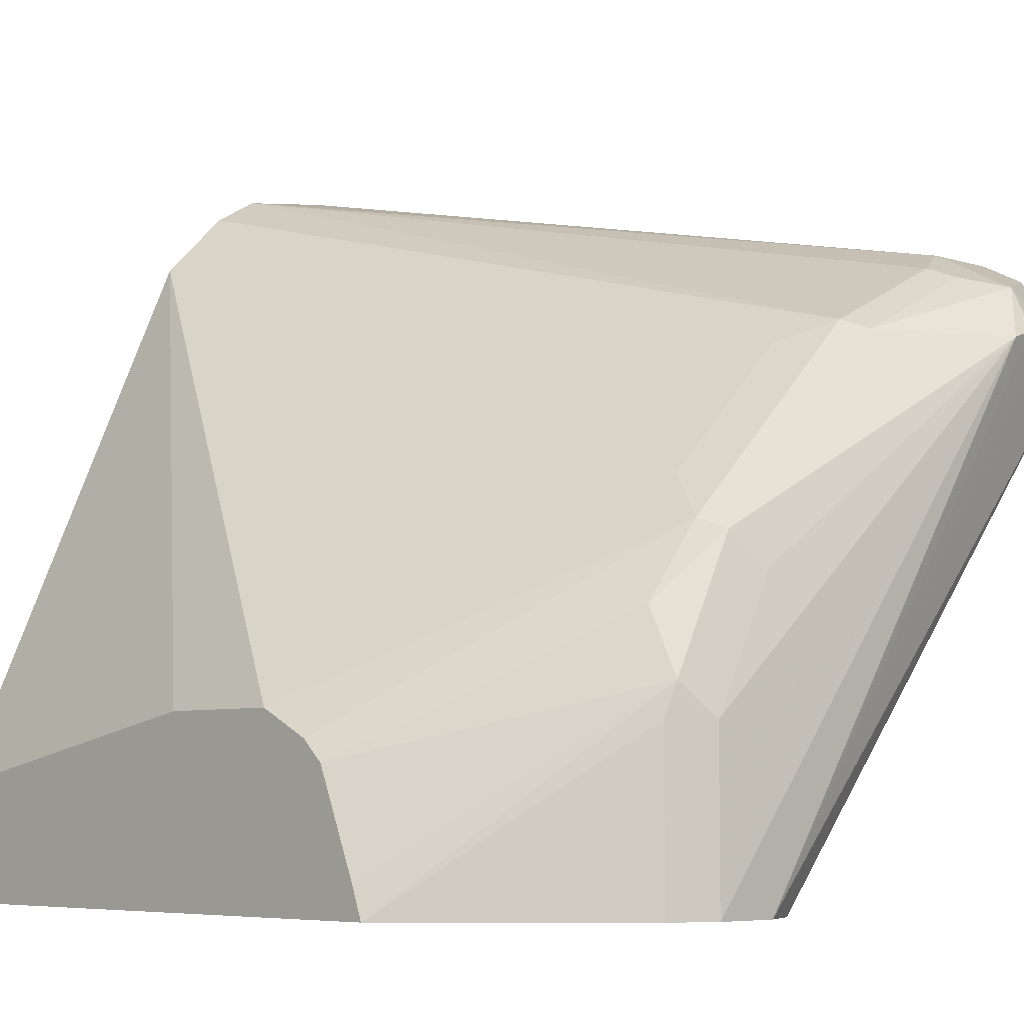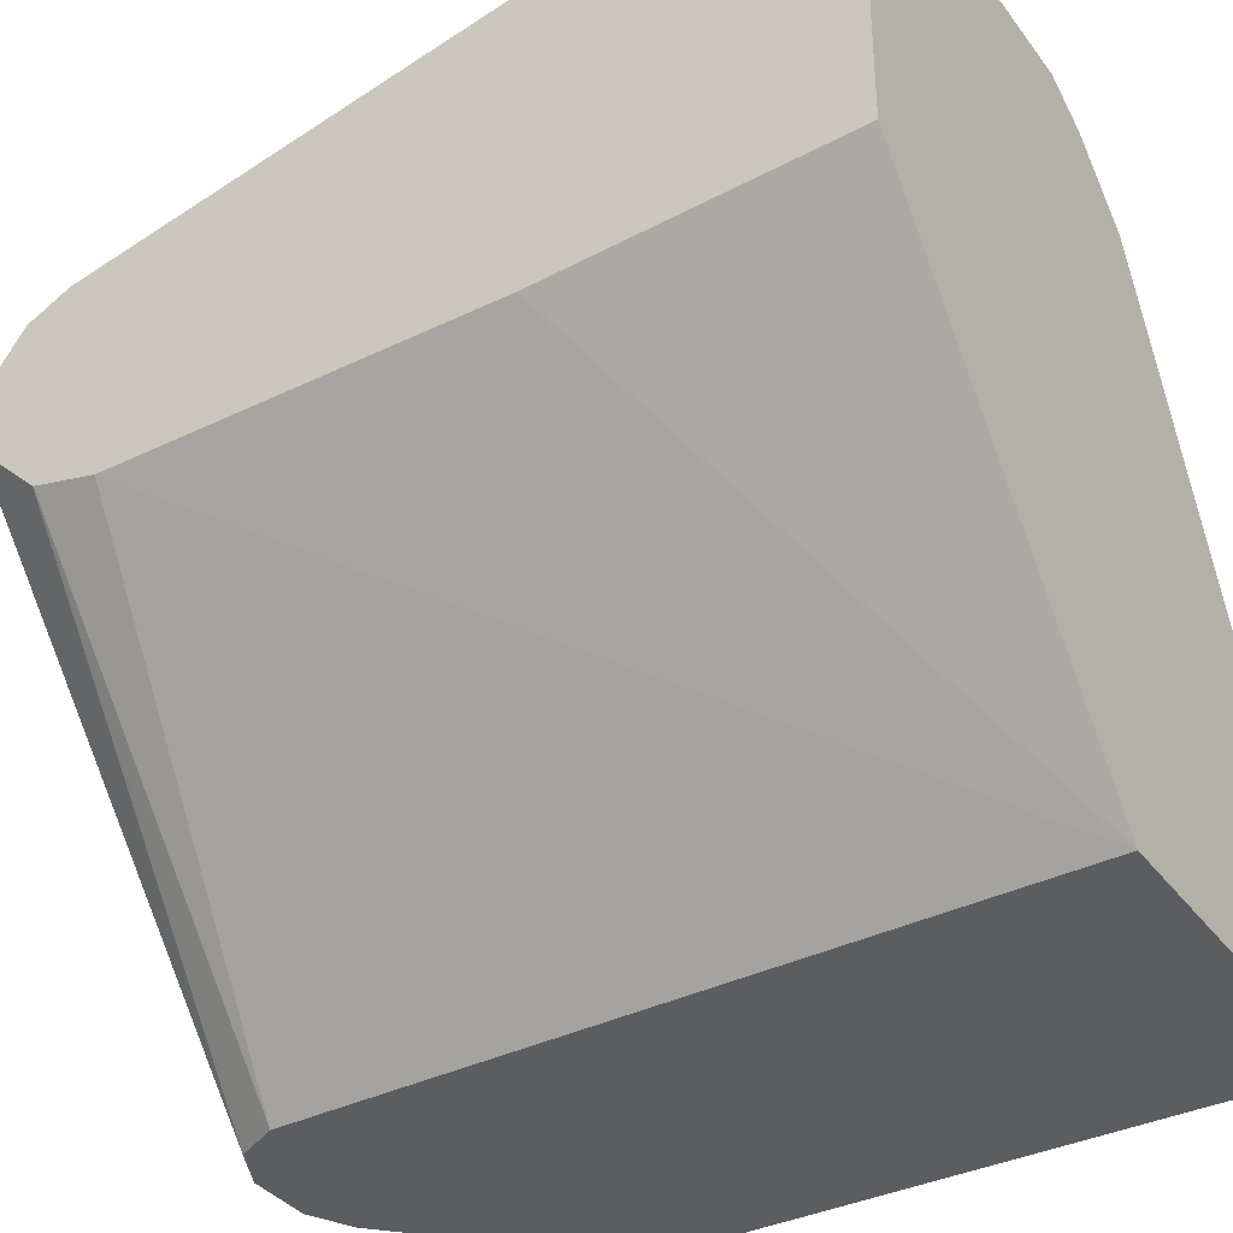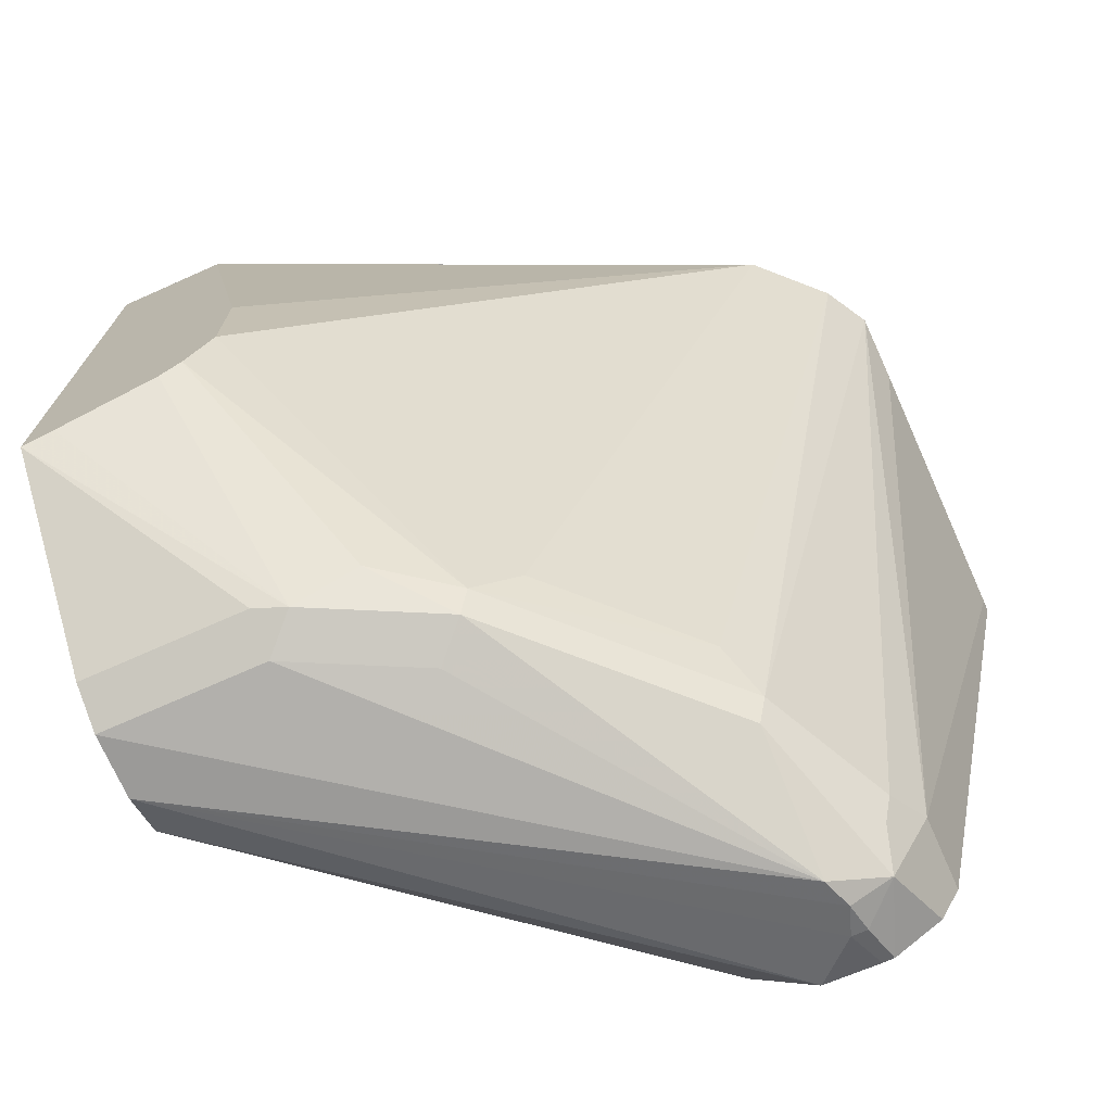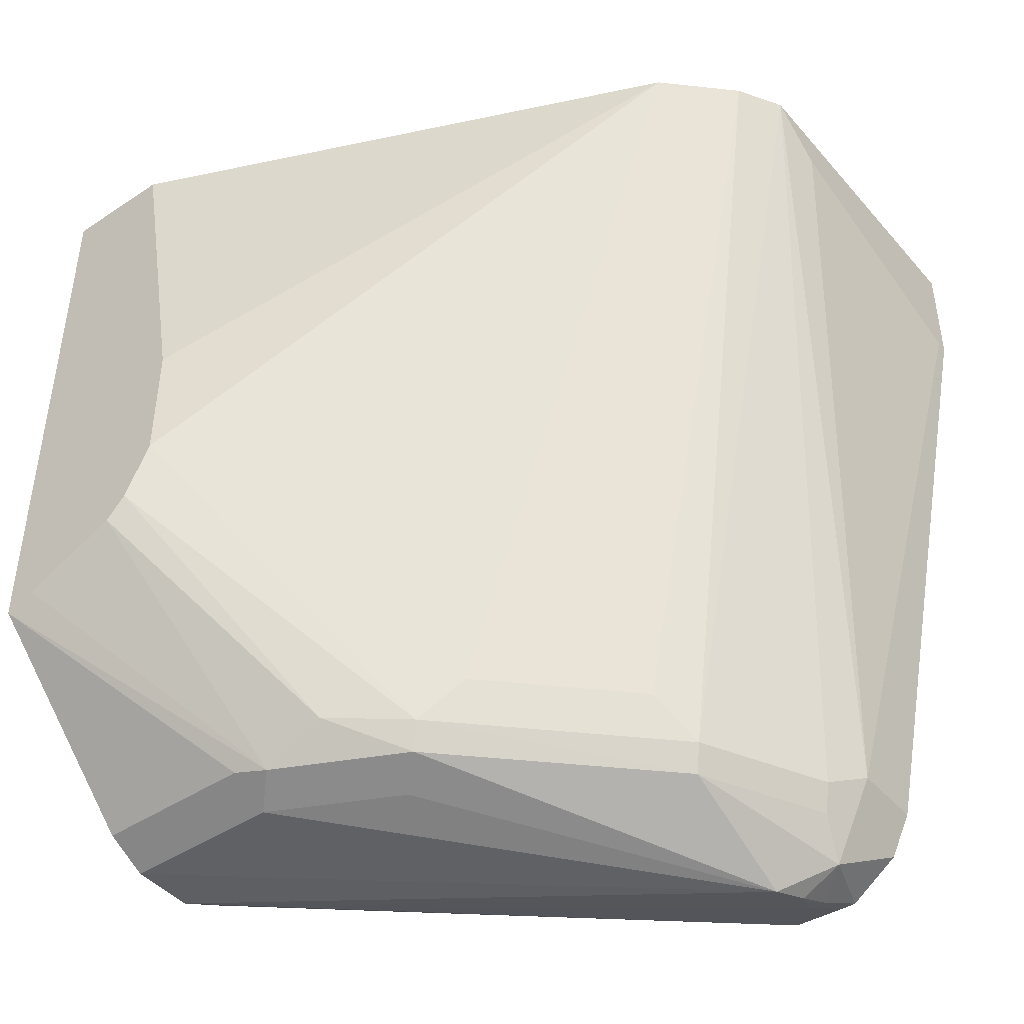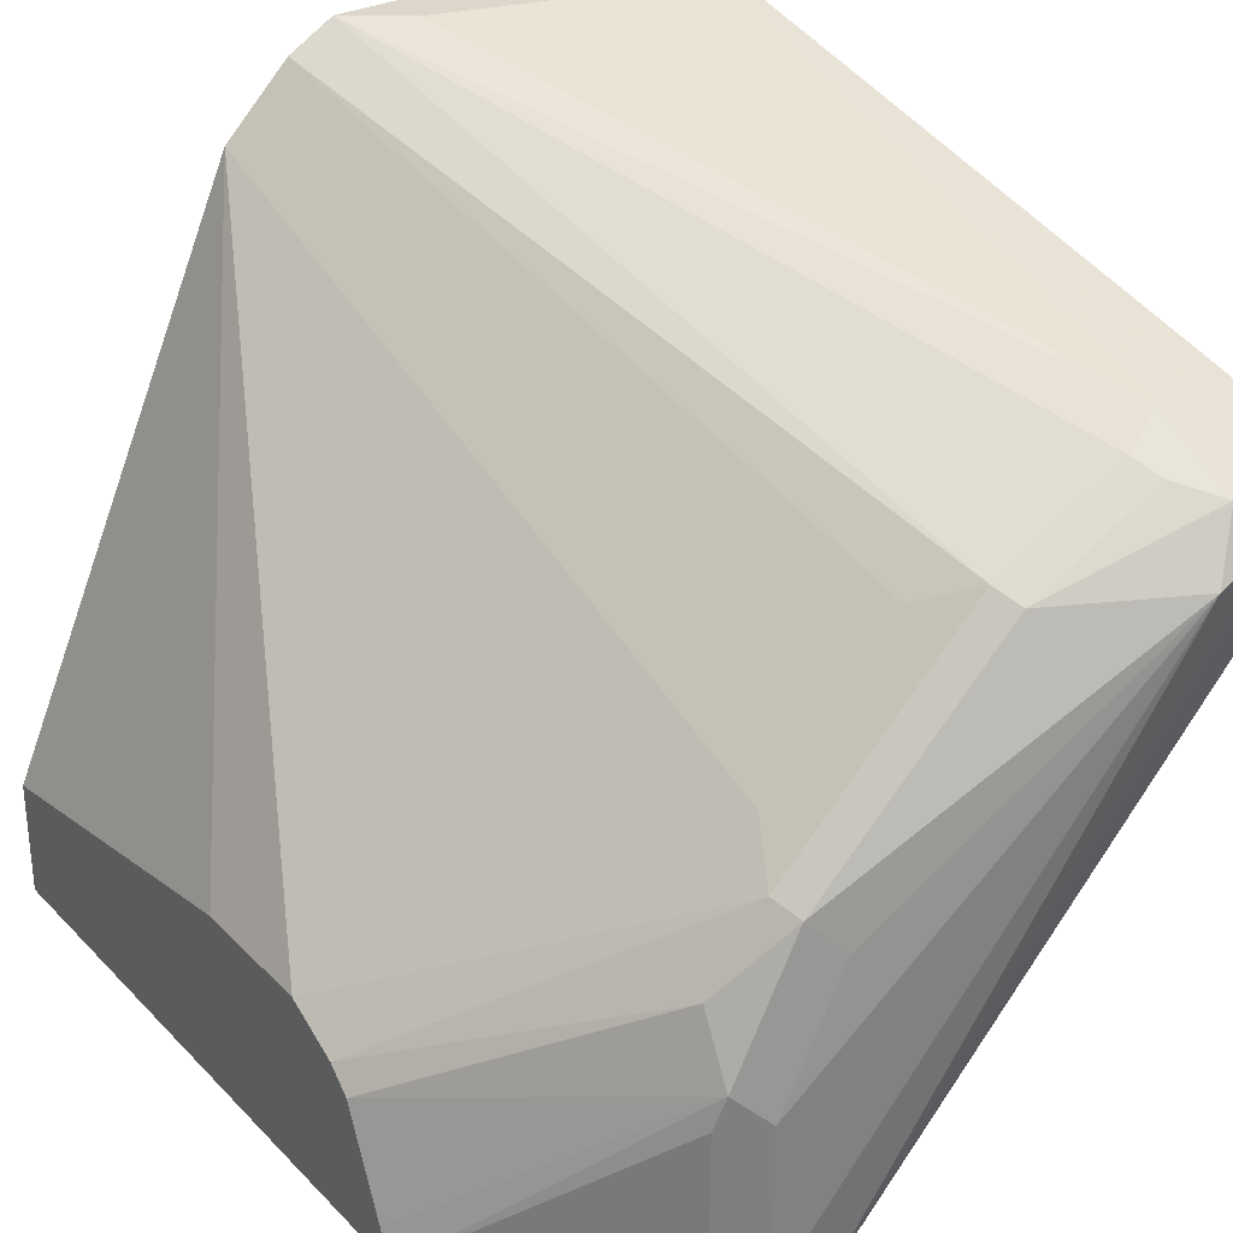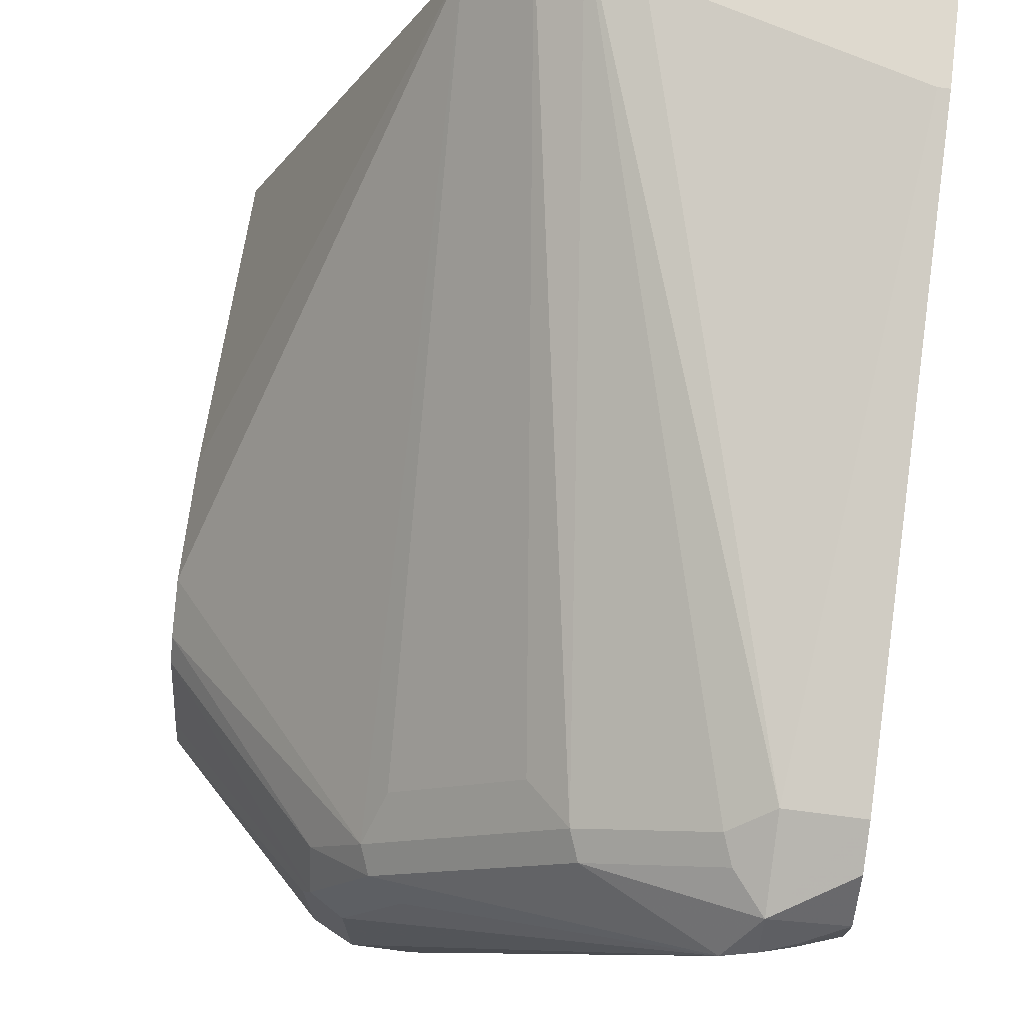
<metadata>
{"format":"obj","ext":"obj","renderer":"f3d","projection":"perspective","resolution":1024,"background":"white","views":[{"elev":-6.2,"azim":136.4,"up":"+Y"},{"elev":-36.7,"azim":-57.9,"up":"+Y"},{"elev":-72.3,"azim":113.9,"up":"+Z"},{"elev":-44.3,"azim":127.8,"up":"+Z"},{"elev":30.8,"azim":144.7,"up":"+Y"},{"elev":71.6,"azim":-172.7,"up":"+Y"}]}
</metadata>
<code>
v -0.2771 0.008397 -0.2586
v -0.3913 0.1448 -0.2616
v -0.3787 0.157 -0.2679
v -0.3695 0.1601 -0.2709
v -0.3602 0.157 -0.2725
v -0.2586 0.008397 -0.2586
v -0.2894 0.008397 -0.2525
v -0.3913 0.1444 -0.2614
v -0.3913 0.161 -0.2624
v -0.3787 0.1616 -0.2679
v -0.3695 0.1724 -0.2648
v -0.2771 0.09237 -0.2586
v -0.2586 0.05544 -0.2586
v -0.3233 0.157 -0.254
v -0.2679 0.1016 -0.254
v -0.253 0.008397 -0.2558
v -0.2906 0.008397 -0.2502
v -0.3913 0.1263 -0.2432
v -0.3913 0.1265 -0.2435
v -0.3913 0.1644 -0.2624
v -0.3602 0.1755 -0.254
v -0.3913 0.1786 -0.2525
v -0.3913 0.1847 -0.2402
v -0.3695 0.1847 -0.2402
v -0.2494 0.06466 -0.254
v -0.3202 0.1601 -0.2463
v -0.2648 0.1047 -0.2463
v -0.2494 0.08315 -0.2447
v -0.2463 0.05544 -0.2525
v -0.2463 0.008397 -0.2525
v -0.2956 0.008397 -0.2402
v -0.3913 0.1226 -0.2284
v -0.3571 0.1786 -0.2463
v -0.3913 0.2225 -0.06424
v -0.3879 0.2225 -0.06424
v -0.3132 0.2225 -0.04279
v -0.2966 0.2225 -0.03035
v -0.196 0.04537 -0.188
v -0.196 0.01728 -0.1999
v -0.196 0.008397 -0.2032
v -0.3079 0.1539 -0.234
v -0.2837 0.2151 -0.03035
v -0.2894 0.1355 -0.234
v -0.271 0.117 -0.234
v -0.2652 0.1966 -0.03035
v -0.196 0.05904 -0.1662
v -0.196 0.05129 -0.1818
v -0.3913 0.1217 -0.225
v -0.2989 0.008397 -0.03035
v -0.3913 0.2225 -0.03035
v -0.196 0.008397 -0.03035
v -0.196 0.04057 -0.03035
v -0.196 0.05904 -0.1293
v -0.3913 0.1217 -0.1142
v -0.3912 0.126 -0.03035
v -0.3913 0.1262 -0.03035
f 26 33 37
f 26 37 42
f 26 42 41
f 27 41 43
f 27 45 46
f 27 44 45
f 27 46 47
f 26 41 27
f 27 47 28
f 27 43 44
f 25 40 29
f 18 31 32
f 25 38 39
f 24 37 33
f 24 36 37
f 24 35 36
f 23 35 24
f 23 34 35
f 21 24 33
f 17 31 18
f 16 29 30
f 16 25 29
f 28 47 38
f 25 39 40
f 29 40 30
f 41 42 45
f 31 49 48
f 54 55 56
f 49 55 54
f 48 49 54
f 45 53 46
f 45 52 53
f 43 45 44
f 41 45 43
f 15 28 25
f 38 40 39
f 38 51 40
f 38 52 51
f 31 48 32
f 38 53 52
f 38 47 46
f 37 45 42
f 37 52 45
f 37 51 52
f 37 49 51
f 37 55 49
f 37 56 55
f 37 50 56
f 34 36 35
f 34 37 36
f 34 50 37
f 38 46 53
f 15 27 28
f 25 28 38
f 14 26 27
f 2 23 22
f 2 34 23
f 2 50 34
f 2 56 50
f 2 54 56
f 2 48 54
f 2 32 48
f 2 18 32
f 2 19 18
f 2 8 19
f 2 7 8
f 2 22 20
f 1 7 2
f 1 49 31
f 1 51 49
f 1 40 51
f 1 30 40
f 1 16 30
f 1 6 16
f 1 5 6
f 1 4 5
f 1 3 4
f 1 2 3
f 14 27 15
f 1 31 17
f 2 20 9
f 1 17 7
f 3 10 4
f 14 33 26
f 2 9 3
f 14 21 33
f 13 25 16
f 13 15 25
f 12 15 13
f 11 24 21
f 11 23 24
f 11 20 22
f 11 21 14
f 10 20 11
f 7 19 8
f 11 22 23
f 5 13 6
f 7 17 18
f 6 13 16
f 5 15 12
f 3 20 10
f 5 14 15
f 5 11 14
f 3 9 20
f 5 12 13
f 4 11 5
f 4 10 11
f 7 18 19

</code>
